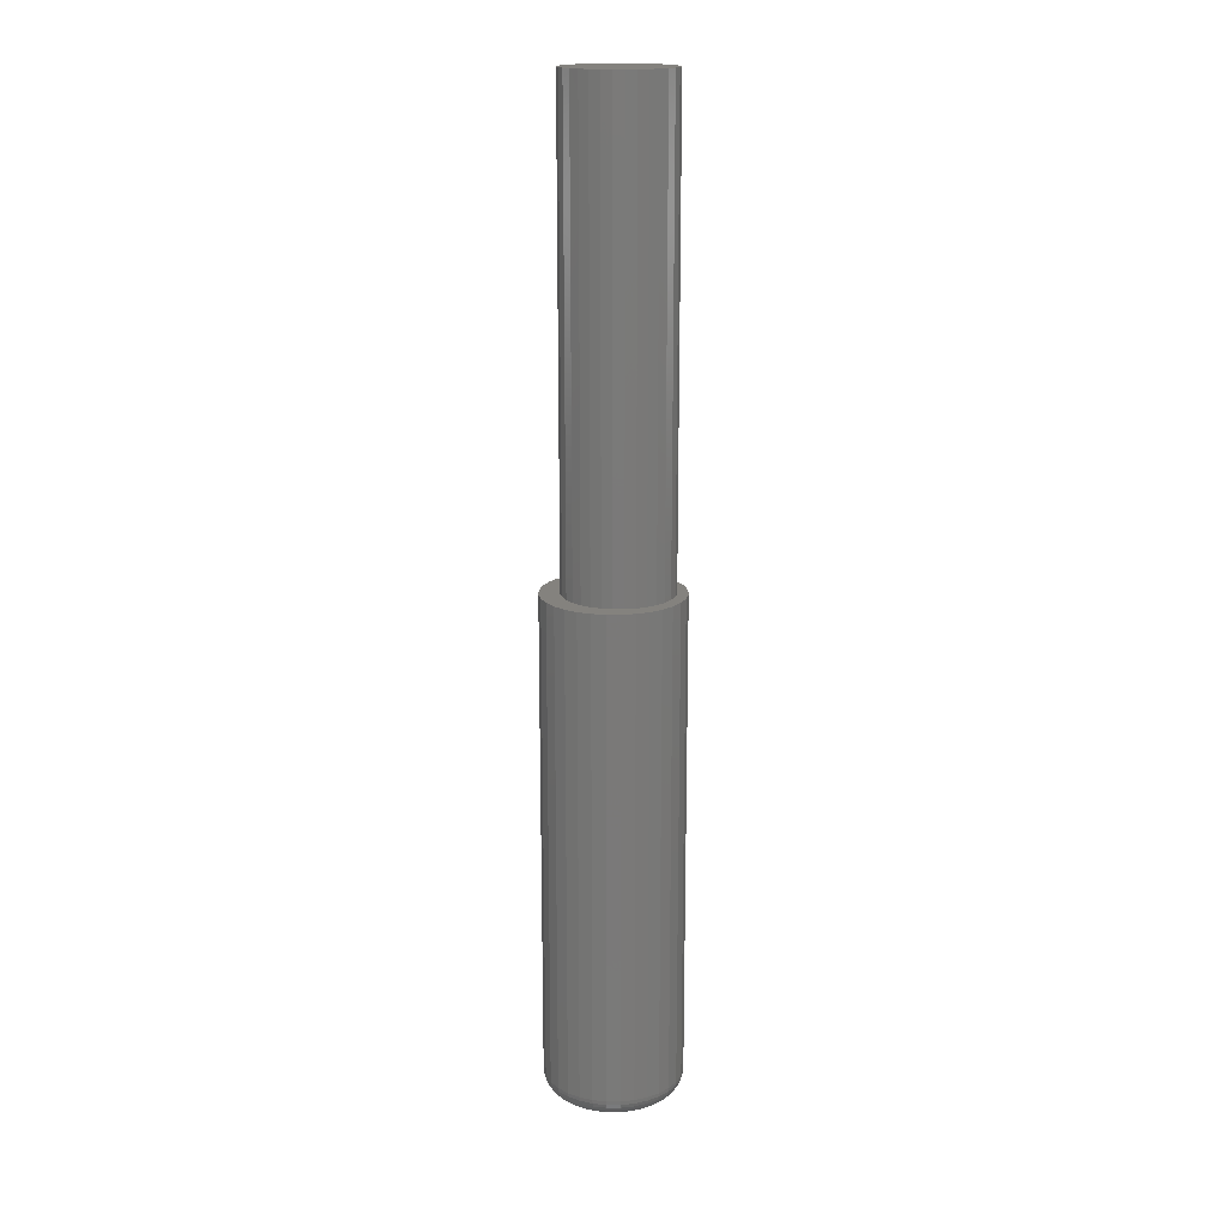
<metadata>
{"format":"stl","ext":"stl","renderer":"f3d","projection":"perspective","resolution":1024,"background":"white","views":[{"elev":17.4,"azim":-16.8,"up":"+Z"}]}
</metadata>
<code>
# stl→obj: 384 verts, 764 faces
v 0.04992 -1.301e-17 0.01562
v 0.04992 0 0.3906
v 0.0489 -0.01036 0.01562
v 0.0489 -0.01036 0.3906
v 0.04587 -0.02033 0.01562
v 0.04587 -0.02033 0.3906
v 0.04096 -0.02951 0.01562
v 0.04096 -0.02951 0.3906
v 0.03436 -0.03757 0.01562
v 0.03436 -0.03757 0.3906
v 0.02631 -0.04417 0.01562
v 0.02631 -0.04417 0.3906
v 0.01712 -0.04908 0.01562
v 0.01712 -0.04908 0.3906
v 0.007157 -0.0521 0.01562
v 0.007157 -0.0521 0.3906
v -0.003207 -0.05312 0.01562
v -0.003207 -0.05312 0.3906
v -0.01357 -0.0521 0.01562
v -0.01357 -0.0521 0.3906
v -0.02354 -0.04908 0.01562
v -0.02354 -0.04908 0.3906
v -0.03272 -0.04417 0.01562
v -0.03272 -0.04417 0.3906
v -0.04077 -0.03757 0.01562
v -0.04077 -0.03757 0.3906
v -0.04738 -0.02951 0.01562
v -0.04738 -0.02951 0.3906
v -0.05229 -0.02033 0.01562
v -0.05229 -0.02033 0.3906
v -0.05531 -0.01036 0.01562
v -0.05531 -0.01036 0.3906
v -0.05633 6.506e-18 0.01562
v -0.05633 6.506e-18 0.3906
v -0.05531 0.01036 0.01562
v -0.05531 0.01036 0.3906
v -0.05229 0.02033 0.01562
v -0.05229 0.02033 0.3906
v -0.04738 0.02951 0.01562
v -0.04738 0.02951 0.3906
v -0.04077 0.03757 0.01562
v -0.04077 0.03757 0.3906
v -0.03272 0.04417 0.01562
v -0.03272 0.04417 0.3906
v -0.02354 0.04908 0.01562
v -0.02354 0.04908 0.3906
v -0.01357 0.0521 0.01562
v -0.01357 0.0521 0.3906
v -0.003207 0.05312 0.01562
v -0.003207 0.05312 0.3906
v 0.007157 0.0521 0.01562
v 0.007157 0.0521 0.3906
v 0.01712 0.04908 0.01562
v 0.01712 0.04908 0.3906
v 0.02631 0.04417 0.01562
v 0.02631 0.04417 0.3906
v 0.03436 0.03757 0.01562
v 0.03436 0.03757 0.3906
v 0.04096 0.02951 0.01562
v 0.04096 0.02951 0.3906
v 0.04587 0.02033 0.01562
v 0.04587 0.02033 0.3906
v 0.0489 0.01036 0.01562
v 0.0489 0.01036 0.3906
v -0.01756 0.03465 0
v -0.01052 0.03678 0
v -0.003207 0.0375 0
v 0.004109 0.03678 0
v 0.01114 0.03465 0
v -0.02404 0.03118 0
v 0.01763 0.03118 0
v -0.02972 0.02652 0
v 0.02331 0.02652 0
v -0.03439 0.02083 0
v 0.02797 0.02083 0
v -0.03785 0.01435 0
v 0.03144 0.01435 0
v -0.03999 0.007316 0
v 0.03357 0.007316 0
v 0.03144 -0.01435 0
v -0.03785 -0.01435 0
v 0.03357 -0.007316 0
v -0.03439 -0.02083 0
v 0.02797 -0.02083 0
v -0.02972 -0.02652 0
v 0.02331 -0.02652 0
v -0.02404 -0.03118 0
v 0.01763 -0.03118 0
v -0.01756 -0.03465 0
v 0.01114 -0.03465 0
v -0.01052 -0.03678 0
v -0.003207 -0.0375 0
v 0.004109 -0.03678 0
v -0.03999 -0.007316 0
v -0.04071 3.702e-18 0
v 0.03429 -1.007e-17 0
v -0.05603 -1.041e-17 0.01258
v -0.05502 0.01031 0.01258
v -0.05514 -1.388e-17 0.009646
v -0.05414 0.01013 0.009646
v -0.0537 -1.041e-17 0.006944
v -0.05273 0.00985 0.006944
v -0.05176 -1.041e-17 0.004576
v -0.05082 0.009471 0.004576
v -0.04939 -1.041e-17 0.002633
v -0.0485 0.009009 0.002633
v -0.04669 -6.939e-18 0.001189
v -0.04585 0.008482 0.001189
v -0.04376 -3.469e-18 0.0003002
v -0.04298 0.007911 0.0003002
v 0.0486 0.01031 0.01258
v 0.04962 -6.245e-17 0.01258
v 0.04773 0.01013 0.009646
v 0.04873 -5.898e-17 0.009646
v 0.04631 0.00985 0.006944
v 0.04728 -5.551e-17 0.006944
v 0.04441 0.009471 0.004576
v 0.04534 -5.204e-17 0.004576
v 0.04209 0.009009 0.002633
v 0.04297 -4.857e-17 0.002633
v 0.03944 0.008482 0.001189
v 0.04027 -4.51e-17 0.001189
v 0.03656 0.007911 0.0003002
v 0.03734 -4.163e-17 0.0003002
v 0.0456 0.02022 0.01258
v 0.04478 0.01987 0.009646
v 0.04344 0.01932 0.006944
v 0.04165 0.01858 0.004576
v 0.03946 0.01767 0.002633
v 0.03696 0.01664 0.001189
v 0.03425 0.01552 0.0003002
v 0.04071 0.02935 0.01258
v 0.03998 0.02885 0.009646
v 0.03878 0.02805 0.006944
v 0.03716 0.02697 0.004576
v 0.03519 0.02566 0.002633
v 0.03294 0.02416 0.001189
v 0.03051 0.02253 0.0003002
v 0.03415 0.03735 0.01258
v 0.03352 0.03672 0.009646
v 0.0325 0.0357 0.006944
v 0.03112 0.03433 0.004576
v 0.02945 0.03265 0.002633
v 0.02754 0.03074 0.001189
v 0.02546 0.02867 0.0003002
v 0.02614 0.04392 0.01258
v 0.02565 0.04318 0.009646
v 0.02484 0.04198 0.006944
v 0.02376 0.04037 0.004576
v 0.02245 0.0384 0.002633
v 0.02095 0.03615 0.001189
v 0.01932 0.03371 0.0003002
v 0.01701 0.0488 0.01258
v 0.01667 0.04798 0.009646
v 0.01612 0.04665 0.006944
v 0.01537 0.04485 0.004576
v 0.01447 0.04267 0.002633
v 0.01343 0.04017 0.001189
v 0.01231 0.03746 0.0003002
v 0.007098 0.05181 0.01258
v 0.006925 0.05094 0.009646
v 0.006643 0.04952 0.006944
v 0.006264 0.04762 0.004576
v 0.005802 0.04529 0.002633
v 0.005275 0.04264 0.001189
v 0.004703 0.03977 0.0003002
v -0.003207 0.05282 0.01258
v -0.003207 0.05194 0.009646
v -0.003207 0.05049 0.006944
v -0.003207 0.04855 0.004576
v -0.003207 0.04618 0.002633
v -0.003207 0.04348 0.001189
v -0.003207 0.04055 0.0003002
v -0.01351 0.05181 0.01258
v -0.01334 0.05094 0.009646
v -0.01306 0.04952 0.006944
v -0.01268 0.04762 0.004576
v -0.01222 0.04529 0.002633
v -0.01169 0.04264 0.001189
v -0.01112 0.03977 0.0003002
v -0.02342 0.0488 0.01258
v -0.02308 0.04798 0.009646
v -0.02253 0.04665 0.006944
v -0.02179 0.04485 0.004576
v -0.02088 0.04267 0.002633
v -0.01985 0.04017 0.001189
v -0.01872 0.03746 0.0003002
v -0.03256 0.04392 0.01258
v -0.03206 0.04318 0.009646
v -0.03126 0.04198 0.006944
v -0.03018 0.04037 0.004576
v -0.02886 0.0384 0.002633
v -0.02736 0.03615 0.001189
v -0.02573 0.03371 0.0003002
v -0.04056 0.03735 0.01258
v -0.03993 0.03672 0.009646
v -0.03891 0.0357 0.006944
v -0.03754 0.03433 0.004576
v -0.03586 0.03265 0.002633
v -0.03395 0.03074 0.001189
v -0.03188 0.02867 0.0003002
v -0.04713 0.02935 0.01258
v -0.04639 0.02885 0.009646
v -0.04519 0.02805 0.006944
v -0.04357 0.02697 0.004576
v -0.04161 0.02566 0.002633
v -0.03936 0.02416 0.001189
v -0.03692 0.02253 0.0003002
v -0.05201 0.02022 0.01258
v -0.05119 0.01987 0.009646
v -0.04986 0.01932 0.006944
v -0.04806 0.01858 0.004576
v -0.04587 0.01767 0.002633
v -0.04338 0.01664 0.001189
v -0.04067 0.01552 0.0003002
v 0.0486 -0.01031 0.01258
v 0.04773 -0.01013 0.009646
v 0.04631 -0.00985 0.006944
v 0.04441 -0.009471 0.004576
v 0.04209 -0.009009 0.002633
v 0.03944 -0.008482 0.001189
v 0.03656 -0.007911 0.0003002
v -0.05502 -0.01031 0.01258
v -0.05414 -0.01013 0.009646
v -0.05273 -0.00985 0.006944
v -0.05082 -0.009471 0.004576
v -0.0485 -0.009009 0.002633
v -0.04585 -0.008482 0.001189
v -0.04298 -0.007911 0.0003002
v -0.05201 -0.02022 0.01258
v -0.05119 -0.01987 0.009646
v -0.04986 -0.01932 0.006944
v -0.04806 -0.01858 0.004576
v -0.04587 -0.01767 0.002633
v -0.04338 -0.01664 0.001189
v -0.04067 -0.01552 0.0003002
v -0.04713 -0.02935 0.01258
v -0.04639 -0.02885 0.009646
v -0.04519 -0.02805 0.006944
v -0.04357 -0.02697 0.004576
v -0.04161 -0.02566 0.002633
v -0.03936 -0.02416 0.001189
v -0.03692 -0.02253 0.0003002
v -0.04056 -0.03735 0.01258
v -0.03993 -0.03672 0.009646
v -0.03891 -0.0357 0.006944
v -0.03754 -0.03433 0.004576
v -0.03586 -0.03265 0.002633
v -0.03395 -0.03074 0.001189
v -0.03188 -0.02867 0.0003002
v -0.03256 -0.04392 0.01258
v -0.03206 -0.04318 0.009646
v -0.03126 -0.04198 0.006944
v -0.03018 -0.04037 0.004576
v -0.02886 -0.0384 0.002633
v -0.02736 -0.03615 0.001189
v -0.02573 -0.03371 0.0003002
v -0.02342 -0.0488 0.01258
v -0.02308 -0.04798 0.009646
v -0.02253 -0.04665 0.006944
v -0.02179 -0.04485 0.004576
v -0.02088 -0.04267 0.002633
v -0.01985 -0.04017 0.001189
v -0.01872 -0.03746 0.0003002
v -0.01351 -0.05181 0.01258
v -0.01334 -0.05094 0.009646
v -0.01306 -0.04952 0.006944
v -0.01268 -0.04762 0.004576
v -0.01222 -0.04529 0.002633
v -0.01169 -0.04264 0.001189
v -0.01112 -0.03977 0.0003002
v -0.003207 -0.05282 0.01258
v -0.003207 -0.05194 0.009646
v -0.003207 -0.05049 0.006944
v -0.003207 -0.04855 0.004576
v -0.003207 -0.04618 0.002633
v -0.003207 -0.04348 0.001189
v -0.003207 -0.04055 0.0003002
v 0.007098 -0.05181 0.01258
v 0.006925 -0.05094 0.009646
v 0.006643 -0.04952 0.006944
v 0.006264 -0.04762 0.004576
v 0.005802 -0.04529 0.002633
v 0.005275 -0.04264 0.001189
v 0.004703 -0.03977 0.0003002
v 0.01701 -0.0488 0.01258
v 0.01667 -0.04798 0.009646
v 0.01612 -0.04665 0.006944
v 0.01537 -0.04485 0.004576
v 0.01447 -0.04267 0.002633
v 0.01343 -0.04017 0.001189
v 0.01231 -0.03746 0.0003002
v 0.02614 -0.04392 0.01258
v 0.02565 -0.04318 0.009646
v 0.02484 -0.04198 0.006944
v 0.02376 -0.04037 0.004576
v 0.02245 -0.0384 0.002633
v 0.02095 -0.03615 0.001189
v 0.01932 -0.03371 0.0003002
v 0.03415 -0.03735 0.01258
v 0.03352 -0.03672 0.009646
v 0.0325 -0.0357 0.006944
v 0.03112 -0.03433 0.004576
v 0.02945 -0.03265 0.002633
v 0.02754 -0.03074 0.001189
v 0.02546 -0.02867 0.0003002
v 0.04071 -0.02935 0.01258
v 0.03998 -0.02885 0.009646
v 0.03878 -0.02805 0.006944
v 0.03716 -0.02697 0.004576
v 0.03519 -0.02566 0.002633
v 0.03294 -0.02416 0.001189
v 0.03051 -0.02253 0.0003002
v 0.0456 -0.02022 0.01258
v 0.04478 -0.01987 0.009646
v 0.04344 -0.01932 0.006944
v 0.04165 -0.01858 0.004576
v 0.03946 -0.01767 0.002633
v 0.03696 -0.01664 0.001189
v 0.03425 -0.01552 0.0003002
v 0.0005757 -0.04145 0.3906
v 0.0005757 0.04145 0.3906
v -0.00751 0.04065 0.3906
v -0.01529 0.03829 0.3906
v -0.02245 0.03446 0.3906
v -0.02873 0.02931 0.3906
v -0.03389 0.02303 0.3906
v -0.03772 0.01586 0.3906
v -0.04008 0.008086 0.3906
v -0.03772 -0.01586 0.3906
v -0.04008 -0.008086 0.3906
v -0.03389 -0.02303 0.3906
v -0.02873 -0.02931 0.3906
v -0.02245 -0.03446 0.3906
v -0.01529 -0.03829 0.3906
v 0.008662 0.04065 0.3906
v 0.01644 0.03829 0.3906
v 0.0236 0.03446 0.3906
v 0.02988 0.02931 0.3906
v 0.03504 0.02303 0.3906
v 0.03887 0.01586 0.3906
v 0.04123 0.008086 0.3906
v 0.04202 0 0.3906
v 0.04123 -0.008086 0.3906
v 0.03887 -0.01586 0.3906
v 0.03504 -0.02303 0.3906
v 0.02988 -0.02931 0.3906
v 0.0236 -0.03446 0.3906
v 0.01644 -0.03829 0.3906
v 0.008662 -0.04065 0.3906
v -0.04087 2.348e-17 0.3906
v -0.00751 -0.04065 0.3906
v -0.04087 2.348e-17 0.75
v -0.04008 0.008086 0.75
v -0.03772 0.01586 0.75
v -0.03389 0.02303 0.75
v -0.02873 0.02931 0.75
v -0.02245 0.03446 0.75
v -0.01529 0.03829 0.75
v -0.00751 0.04065 0.75
v 0.0005757 0.04145 0.75
v 0.008662 0.04065 0.75
v 0.01644 0.03829 0.75
v 0.0236 0.03446 0.75
v 0.02988 0.02931 0.75
v 0.03504 0.02303 0.75
v 0.03887 0.01586 0.75
v 0.04123 0.008086 0.75
v 0.04202 0 0.75
v 0.04123 -0.008086 0.75
v 0.03887 -0.01586 0.75
v 0.03504 -0.02303 0.75
v 0.02988 -0.02931 0.75
v 0.0236 -0.03446 0.75
v 0.01644 -0.03829 0.75
v 0.008662 -0.04065 0.75
v 0.0005757 -0.04145 0.75
v -0.00751 -0.04065 0.75
v -0.01529 -0.03829 0.75
v -0.02245 -0.03446 0.75
v -0.02873 -0.02931 0.75
v -0.03389 -0.02303 0.75
v -0.03772 -0.01586 0.75
v -0.04008 -0.008086 0.75
f 1 2 3
f 3 2 4
f 3 4 5
f 5 4 6
f 5 6 7
f 7 6 8
f 7 8 9
f 9 8 10
f 9 10 11
f 11 10 12
f 11 12 13
f 13 12 14
f 13 14 15
f 15 14 16
f 15 16 17
f 17 16 18
f 17 18 19
f 19 18 20
f 19 20 21
f 21 20 22
f 21 22 23
f 23 22 24
f 23 24 25
f 25 24 26
f 25 26 27
f 27 26 28
f 27 28 29
f 29 28 30
f 29 30 31
f 31 30 32
f 31 32 33
f 33 32 34
f 33 34 35
f 35 34 36
f 35 36 37
f 37 36 38
f 37 38 39
f 39 38 40
f 39 40 41
f 41 40 42
f 41 42 43
f 43 42 44
f 43 44 45
f 45 44 46
f 45 46 47
f 47 46 48
f 47 48 49
f 49 48 50
f 49 50 51
f 51 50 52
f 51 52 53
f 53 52 54
f 53 54 55
f 55 54 56
f 55 56 57
f 57 56 58
f 57 58 59
f 59 58 60
f 59 60 61
f 61 60 62
f 61 62 63
f 63 62 64
f 63 64 1
f 1 64 2
f 65 66 67
f 65 67 68
f 69 65 68
f 70 65 69
f 71 70 69
f 72 70 71
f 73 72 71
f 74 72 73
f 75 74 73
f 76 74 75
f 77 76 75
f 78 76 77
f 79 78 77
f 80 81 82
f 83 81 80
f 84 83 80
f 85 83 84
f 86 85 84
f 87 85 86
f 88 87 86
f 89 87 88
f 90 89 88
f 91 89 90
f 92 91 90
f 93 92 90
f 81 94 82
f 82 94 95
f 82 95 96
f 96 95 78
f 96 78 79
f 33 35 97
f 97 35 98
f 97 98 99
f 99 98 100
f 99 100 101
f 101 100 102
f 101 102 103
f 103 102 104
f 103 104 105
f 105 104 106
f 105 106 107
f 107 106 108
f 107 108 109
f 109 108 110
f 109 110 95
f 95 110 78
f 63 1 111
f 111 1 112
f 111 112 113
f 113 112 114
f 113 114 115
f 115 114 116
f 115 116 117
f 117 116 118
f 117 118 119
f 119 118 120
f 119 120 121
f 121 120 122
f 121 122 123
f 123 122 124
f 123 124 79
f 79 124 96
f 61 63 125
f 125 63 111
f 125 111 126
f 126 111 113
f 126 113 127
f 127 113 115
f 127 115 128
f 128 115 117
f 128 117 129
f 129 117 119
f 129 119 130
f 130 119 121
f 130 121 131
f 131 121 123
f 131 123 77
f 77 123 79
f 59 61 132
f 132 61 125
f 132 125 133
f 133 125 126
f 133 126 134
f 134 126 127
f 134 127 135
f 135 127 128
f 135 128 136
f 136 128 129
f 136 129 137
f 137 129 130
f 137 130 138
f 138 130 131
f 138 131 75
f 75 131 77
f 57 59 139
f 139 59 132
f 139 132 140
f 140 132 133
f 140 133 141
f 141 133 134
f 141 134 142
f 142 134 135
f 142 135 143
f 143 135 136
f 143 136 144
f 144 136 137
f 144 137 145
f 145 137 138
f 145 138 73
f 73 138 75
f 55 57 146
f 146 57 139
f 146 139 147
f 147 139 140
f 147 140 148
f 148 140 141
f 148 141 149
f 149 141 142
f 149 142 150
f 150 142 143
f 150 143 151
f 151 143 144
f 151 144 152
f 152 144 145
f 152 145 71
f 71 145 73
f 53 55 153
f 153 55 146
f 153 146 154
f 154 146 147
f 154 147 155
f 155 147 148
f 155 148 156
f 156 148 149
f 156 149 157
f 157 149 150
f 157 150 158
f 158 150 151
f 158 151 159
f 159 151 152
f 159 152 69
f 69 152 71
f 51 53 160
f 160 53 153
f 160 153 161
f 161 153 154
f 161 154 162
f 162 154 155
f 162 155 163
f 163 155 156
f 163 156 164
f 164 156 157
f 164 157 165
f 165 157 158
f 165 158 166
f 166 158 159
f 166 159 68
f 68 159 69
f 49 51 167
f 167 51 160
f 167 160 168
f 168 160 161
f 168 161 169
f 169 161 162
f 169 162 170
f 170 162 163
f 170 163 171
f 171 163 164
f 171 164 172
f 172 164 165
f 172 165 173
f 173 165 166
f 173 166 67
f 67 166 68
f 47 49 174
f 174 49 167
f 174 167 175
f 175 167 168
f 175 168 176
f 176 168 169
f 176 169 177
f 177 169 170
f 177 170 178
f 178 170 171
f 178 171 179
f 179 171 172
f 179 172 180
f 180 172 173
f 180 173 66
f 66 173 67
f 45 47 181
f 181 47 174
f 181 174 182
f 182 174 175
f 182 175 183
f 183 175 176
f 183 176 184
f 184 176 177
f 184 177 185
f 185 177 178
f 185 178 186
f 186 178 179
f 186 179 187
f 187 179 180
f 187 180 65
f 65 180 66
f 43 45 188
f 188 45 181
f 188 181 189
f 189 181 182
f 189 182 190
f 190 182 183
f 190 183 191
f 191 183 184
f 191 184 192
f 192 184 185
f 192 185 193
f 193 185 186
f 193 186 194
f 194 186 187
f 194 187 70
f 70 187 65
f 41 43 195
f 195 43 188
f 195 188 196
f 196 188 189
f 196 189 197
f 197 189 190
f 197 190 198
f 198 190 191
f 198 191 199
f 199 191 192
f 199 192 200
f 200 192 193
f 200 193 201
f 201 193 194
f 201 194 72
f 72 194 70
f 39 41 202
f 202 41 195
f 202 195 203
f 203 195 196
f 203 196 204
f 204 196 197
f 204 197 205
f 205 197 198
f 205 198 206
f 206 198 199
f 206 199 207
f 207 199 200
f 207 200 208
f 208 200 201
f 208 201 74
f 74 201 72
f 37 39 209
f 209 39 202
f 209 202 210
f 210 202 203
f 210 203 211
f 211 203 204
f 211 204 212
f 212 204 205
f 212 205 213
f 213 205 206
f 213 206 214
f 214 206 207
f 214 207 215
f 215 207 208
f 215 208 76
f 76 208 74
f 35 37 98
f 98 37 209
f 98 209 100
f 100 209 210
f 100 210 102
f 102 210 211
f 102 211 104
f 104 211 212
f 104 212 106
f 106 212 213
f 106 213 108
f 108 213 214
f 108 214 110
f 110 214 215
f 110 215 78
f 78 215 76
f 1 3 112
f 112 3 216
f 112 216 114
f 114 216 217
f 114 217 116
f 116 217 218
f 116 218 118
f 118 218 219
f 118 219 120
f 120 219 220
f 120 220 122
f 122 220 221
f 122 221 124
f 124 221 222
f 124 222 96
f 96 222 82
f 31 33 223
f 223 33 97
f 223 97 224
f 224 97 99
f 224 99 225
f 225 99 101
f 225 101 226
f 226 101 103
f 226 103 227
f 227 103 105
f 227 105 228
f 228 105 107
f 228 107 229
f 229 107 109
f 229 109 94
f 94 109 95
f 29 31 230
f 230 31 223
f 230 223 231
f 231 223 224
f 231 224 232
f 232 224 225
f 232 225 233
f 233 225 226
f 233 226 234
f 234 226 227
f 234 227 235
f 235 227 228
f 235 228 236
f 236 228 229
f 236 229 81
f 81 229 94
f 27 29 237
f 237 29 230
f 237 230 238
f 238 230 231
f 238 231 239
f 239 231 232
f 239 232 240
f 240 232 233
f 240 233 241
f 241 233 234
f 241 234 242
f 242 234 235
f 242 235 243
f 243 235 236
f 243 236 83
f 83 236 81
f 25 27 244
f 244 27 237
f 244 237 245
f 245 237 238
f 245 238 246
f 246 238 239
f 246 239 247
f 247 239 240
f 247 240 248
f 248 240 241
f 248 241 249
f 249 241 242
f 249 242 250
f 250 242 243
f 250 243 85
f 85 243 83
f 23 25 251
f 251 25 244
f 251 244 252
f 252 244 245
f 252 245 253
f 253 245 246
f 253 246 254
f 254 246 247
f 254 247 255
f 255 247 248
f 255 248 256
f 256 248 249
f 256 249 257
f 257 249 250
f 257 250 87
f 87 250 85
f 21 23 258
f 258 23 251
f 258 251 259
f 259 251 252
f 259 252 260
f 260 252 253
f 260 253 261
f 261 253 254
f 261 254 262
f 262 254 255
f 262 255 263
f 263 255 256
f 263 256 264
f 264 256 257
f 264 257 89
f 89 257 87
f 19 21 265
f 265 21 258
f 265 258 266
f 266 258 259
f 266 259 267
f 267 259 260
f 267 260 268
f 268 260 261
f 268 261 269
f 269 261 262
f 269 262 270
f 270 262 263
f 270 263 271
f 271 263 264
f 271 264 91
f 91 264 89
f 17 19 272
f 272 19 265
f 272 265 273
f 273 265 266
f 273 266 274
f 274 266 267
f 274 267 275
f 275 267 268
f 275 268 276
f 276 268 269
f 276 269 277
f 277 269 270
f 277 270 278
f 278 270 271
f 278 271 92
f 92 271 91
f 15 17 279
f 279 17 272
f 279 272 280
f 280 272 273
f 280 273 281
f 281 273 274
f 281 274 282
f 282 274 275
f 282 275 283
f 283 275 276
f 283 276 284
f 284 276 277
f 284 277 285
f 285 277 278
f 285 278 93
f 93 278 92
f 13 15 286
f 286 15 279
f 286 279 287
f 287 279 280
f 287 280 288
f 288 280 281
f 288 281 289
f 289 281 282
f 289 282 290
f 290 282 283
f 290 283 291
f 291 283 284
f 291 284 292
f 292 284 285
f 292 285 90
f 90 285 93
f 11 13 293
f 293 13 286
f 293 286 294
f 294 286 287
f 294 287 295
f 295 287 288
f 295 288 296
f 296 288 289
f 296 289 297
f 297 289 290
f 297 290 298
f 298 290 291
f 298 291 299
f 299 291 292
f 299 292 88
f 88 292 90
f 9 11 300
f 300 11 293
f 300 293 301
f 301 293 294
f 301 294 302
f 302 294 295
f 302 295 303
f 303 295 296
f 303 296 304
f 304 296 297
f 304 297 305
f 305 297 298
f 305 298 306
f 306 298 299
f 306 299 86
f 86 299 88
f 7 9 307
f 307 9 300
f 307 300 308
f 308 300 301
f 308 301 309
f 309 301 302
f 309 302 310
f 310 302 303
f 310 303 311
f 311 303 304
f 311 304 312
f 312 304 305
f 312 305 313
f 313 305 306
f 313 306 84
f 84 306 86
f 5 7 314
f 314 7 307
f 314 307 315
f 315 307 308
f 315 308 316
f 316 308 309
f 316 309 317
f 317 309 310
f 317 310 318
f 318 310 311
f 318 311 319
f 319 311 312
f 319 312 320
f 320 312 313
f 320 313 80
f 80 313 84
f 3 5 216
f 216 5 314
f 216 314 217
f 217 314 315
f 217 315 218
f 218 315 316
f 218 316 219
f 219 316 317
f 219 317 220
f 220 317 318
f 220 318 221
f 221 318 319
f 221 319 222
f 222 319 320
f 222 320 82
f 82 320 80
f 16 14 321
f 16 321 18
f 322 52 50
f 322 50 46
f 50 48 46
f 322 46 44
f 323 322 44
f 44 42 323
f 323 42 324
f 325 324 42
f 42 40 325
f 325 40 326
f 327 326 40
f 40 38 327
f 328 327 38
f 38 36 328
f 328 36 329
f 330 331 32
f 32 30 330
f 330 30 332
f 332 30 28
f 332 28 333
f 334 333 28
f 28 26 334
f 334 26 335
f 321 22 20
f 321 20 18
f 54 52 322
f 322 56 54
f 56 322 336
f 56 336 337
f 56 337 58
f 58 337 338
f 58 338 339
f 58 339 60
f 60 339 340
f 60 340 62
f 62 340 341
f 62 341 64
f 341 342 64
f 343 64 342
f 4 344 345
f 4 345 6
f 345 346 6
f 8 6 346
f 8 346 347
f 8 347 348
f 8 348 10
f 10 348 349
f 10 349 350
f 10 350 12
f 12 350 321
f 321 14 12
f 2 64 343
f 2 343 344
f 2 344 4
f 34 32 331
f 34 331 351
f 34 351 329
f 34 329 36
f 24 22 321
f 24 321 352
f 24 352 335
f 24 335 26
f 351 353 329
f 329 353 354
f 329 354 328
f 328 354 355
f 328 355 327
f 327 355 356
f 327 356 326
f 326 356 357
f 326 357 325
f 325 357 358
f 325 358 324
f 324 358 359
f 324 359 323
f 323 359 360
f 323 360 322
f 322 360 361
f 322 361 336
f 336 361 362
f 336 362 337
f 337 362 363
f 337 363 338
f 338 363 364
f 338 364 339
f 339 364 365
f 339 365 340
f 340 365 366
f 340 366 341
f 341 366 367
f 341 367 342
f 342 367 368
f 342 368 343
f 343 368 369
f 343 369 344
f 344 369 370
f 344 370 345
f 345 370 371
f 345 371 346
f 346 371 372
f 346 372 347
f 347 372 373
f 347 373 348
f 348 373 374
f 348 374 349
f 349 374 375
f 349 375 350
f 350 375 376
f 350 376 321
f 321 376 377
f 321 377 352
f 352 377 378
f 352 378 335
f 335 378 379
f 335 379 334
f 334 379 380
f 334 380 333
f 333 380 381
f 333 381 332
f 332 381 382
f 332 382 330
f 330 382 383
f 330 383 331
f 331 383 384
f 331 384 351
f 351 384 353
f 361 360 359
f 362 361 359
f 362 359 363
f 363 359 358
f 363 358 364
f 364 358 357
f 364 357 365
f 365 357 356
f 365 356 366
f 366 356 355
f 366 355 367
f 367 355 354
f 367 354 368
f 370 383 371
f 371 383 382
f 371 382 372
f 372 382 381
f 372 381 373
f 373 381 380
f 373 380 374
f 374 380 379
f 374 379 375
f 375 379 378
f 375 378 377
f 375 377 376
f 368 354 369
f 369 354 353
f 369 353 370
f 370 353 384
f 370 384 383

</code>
